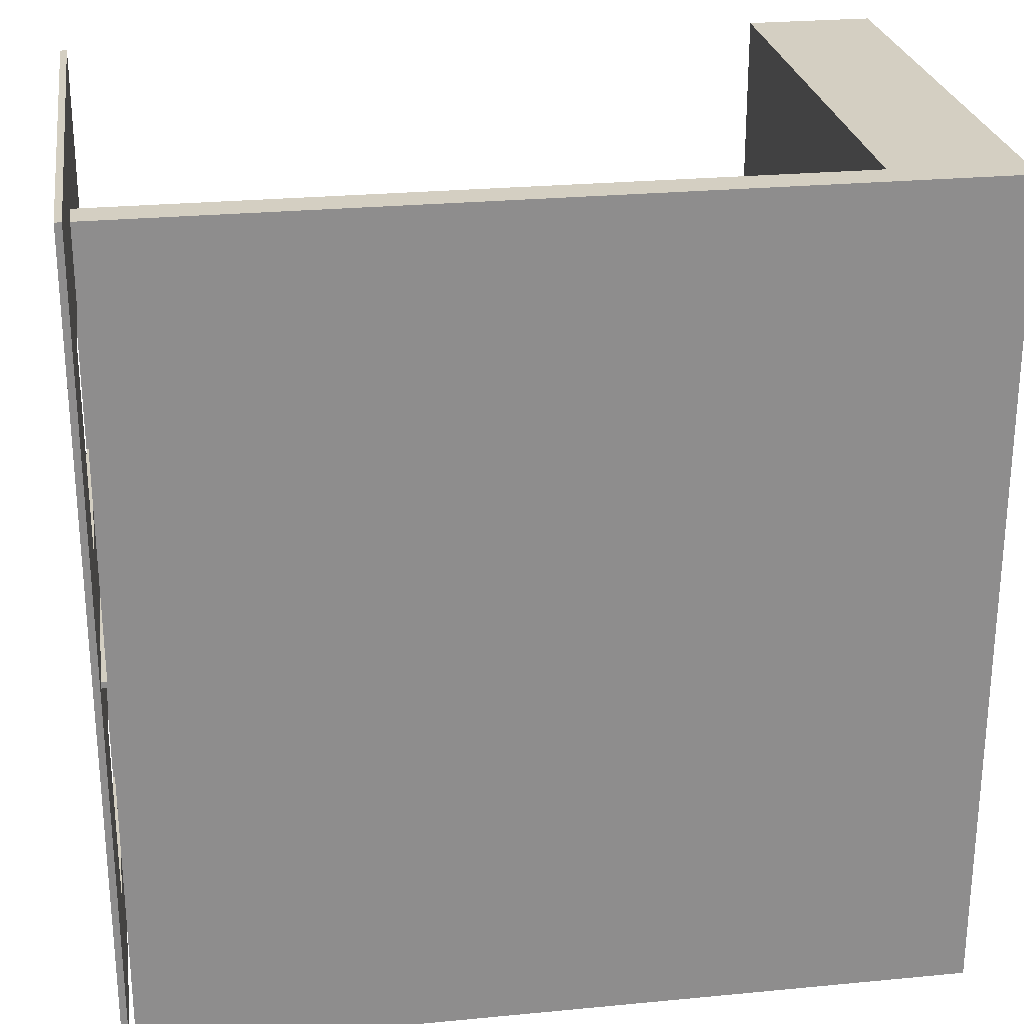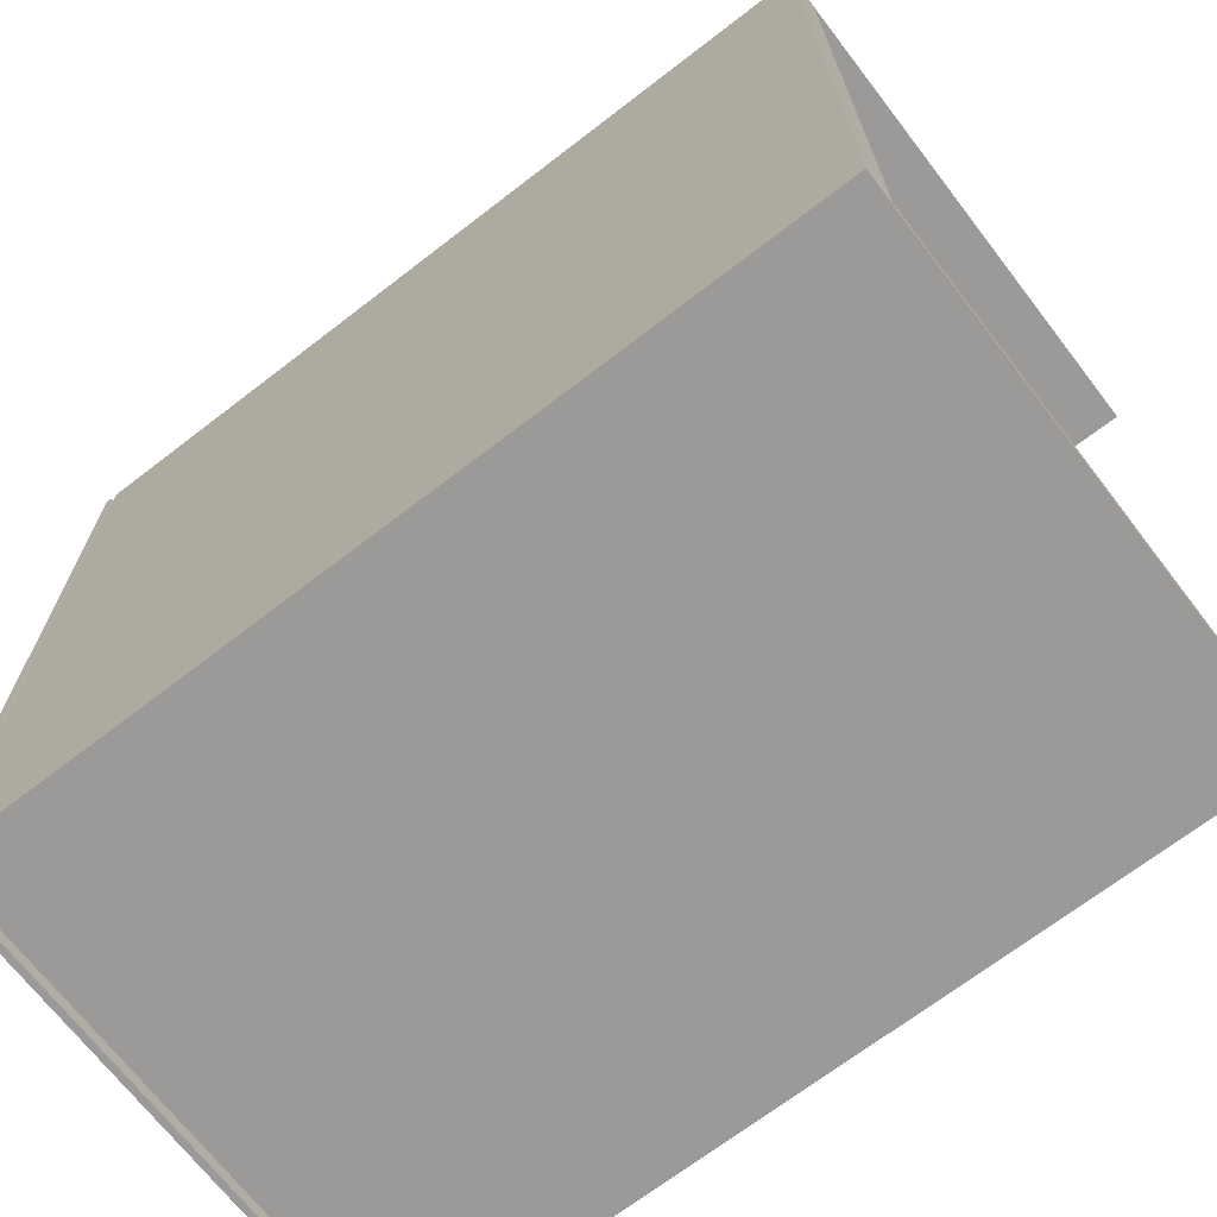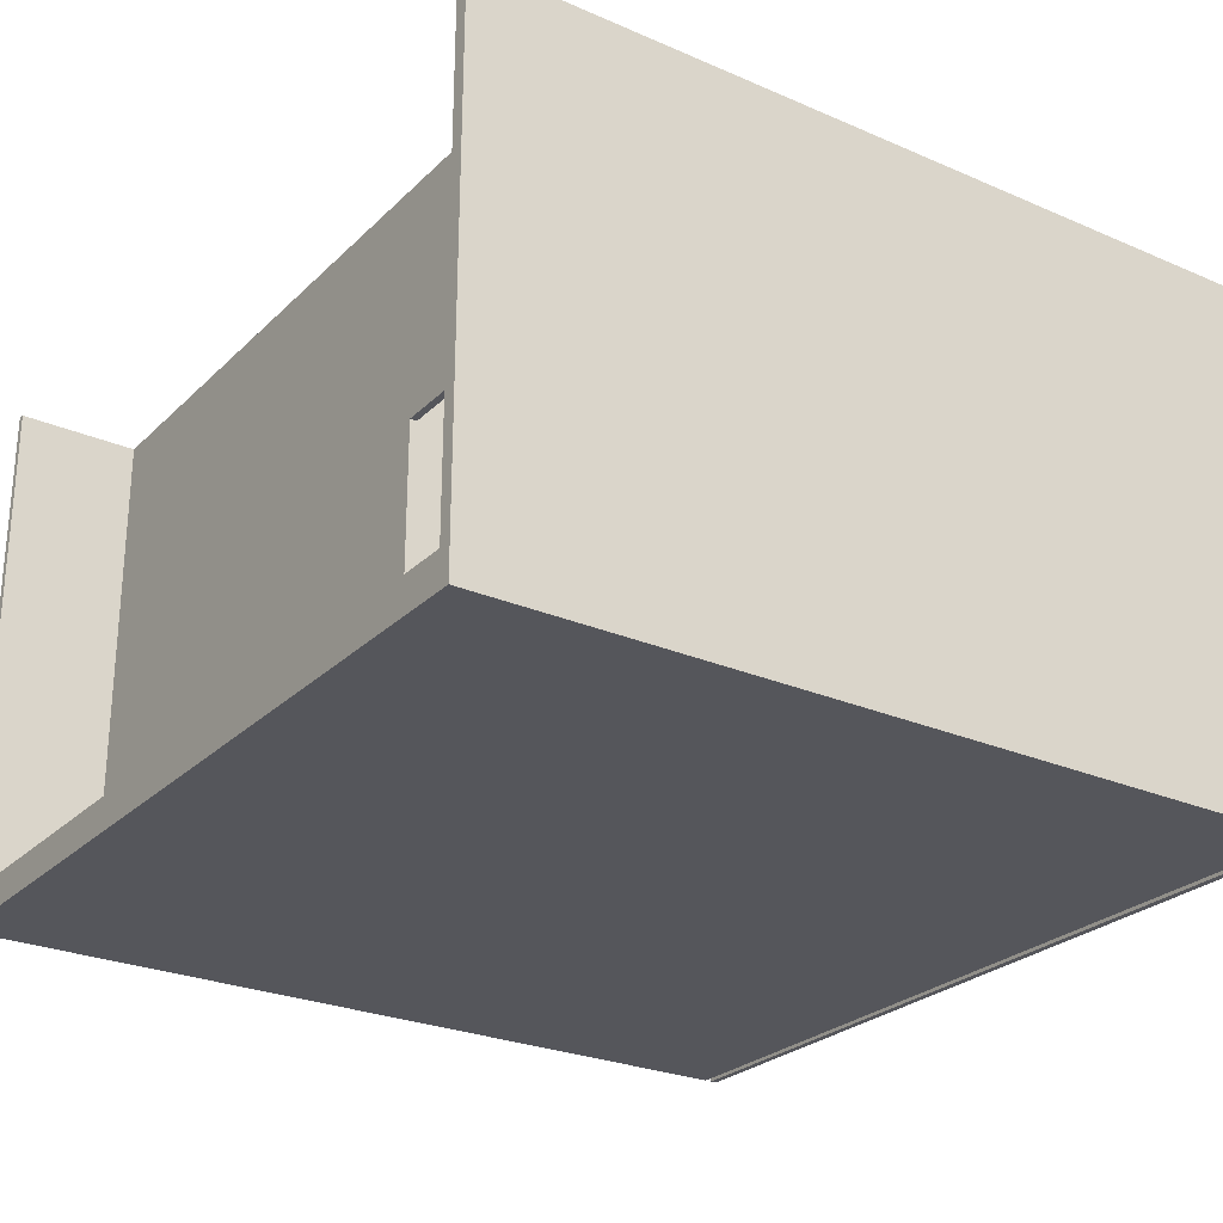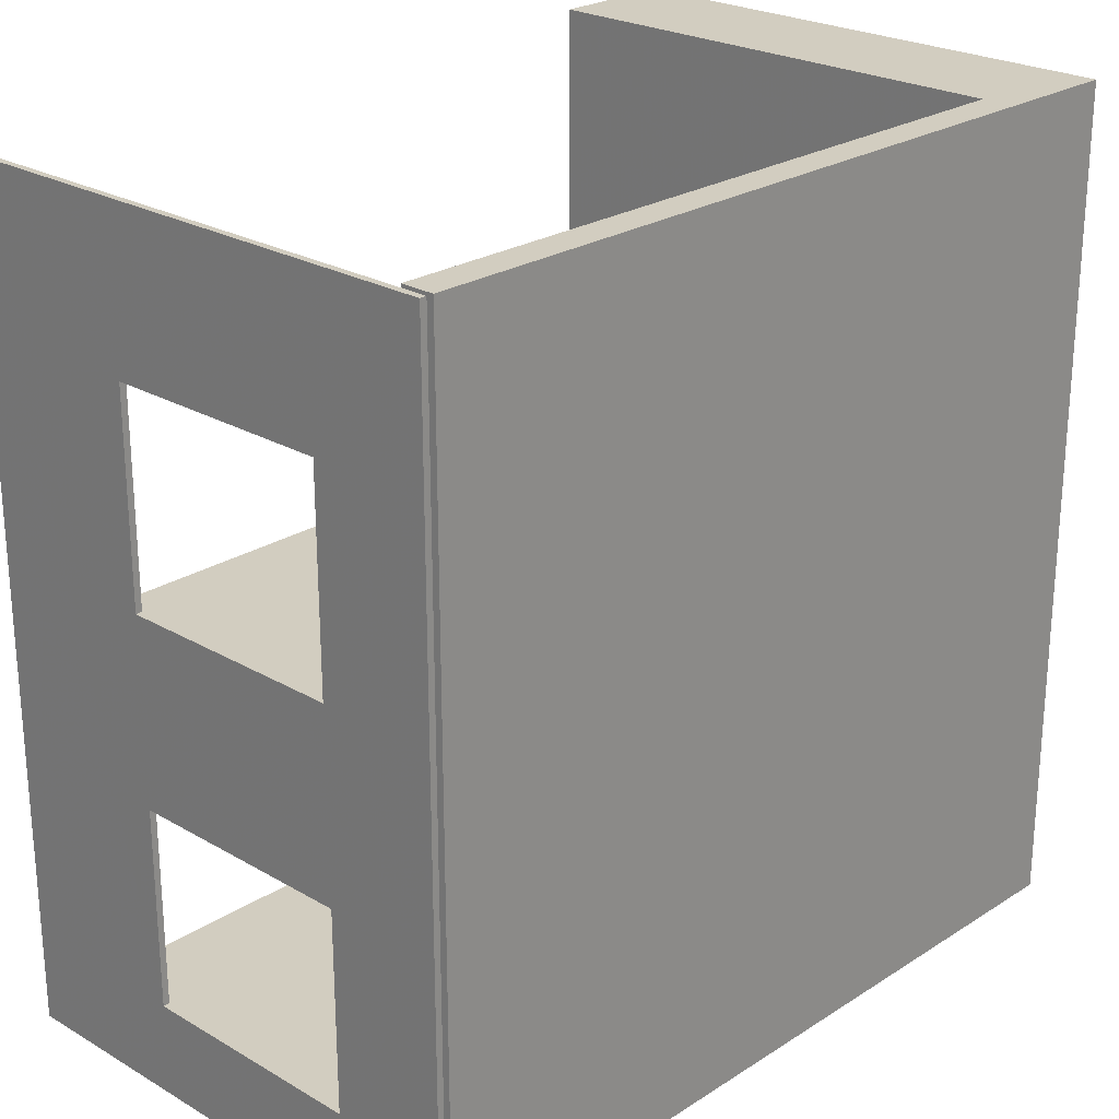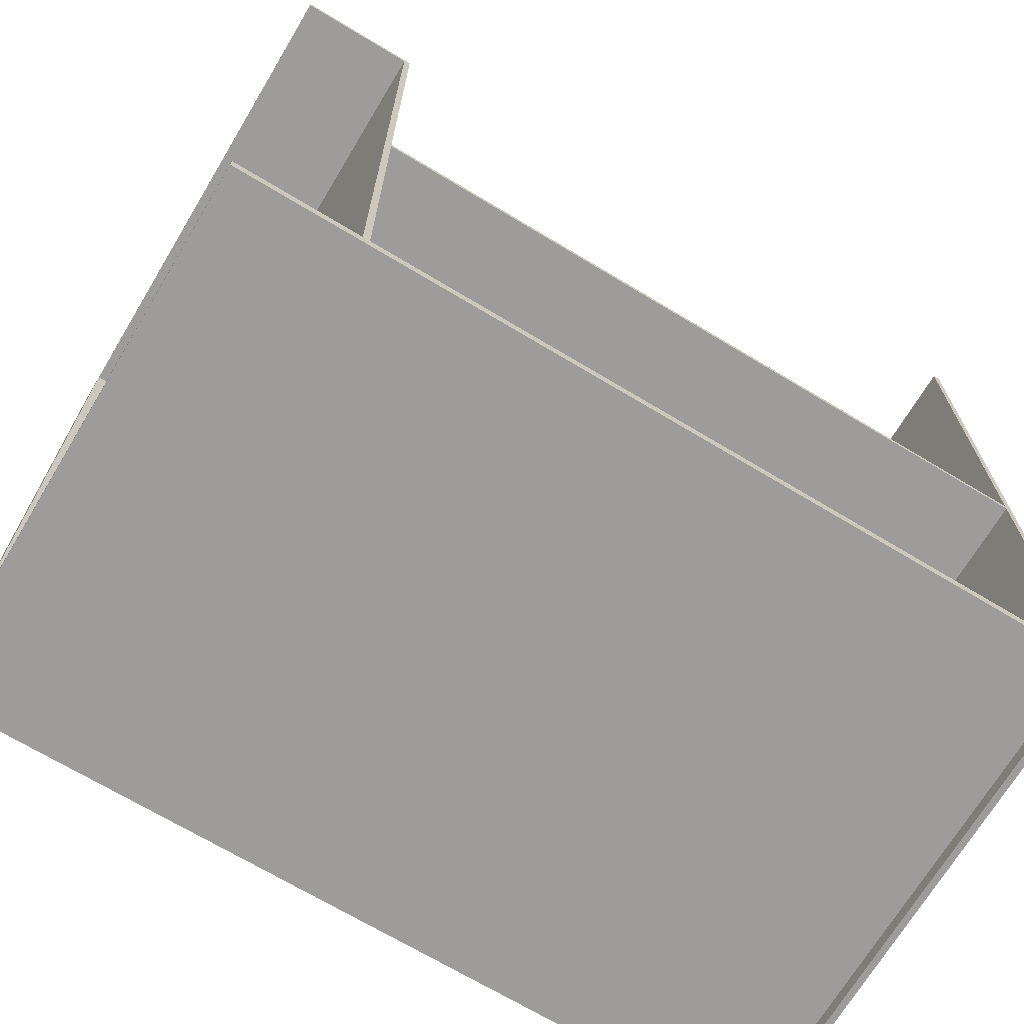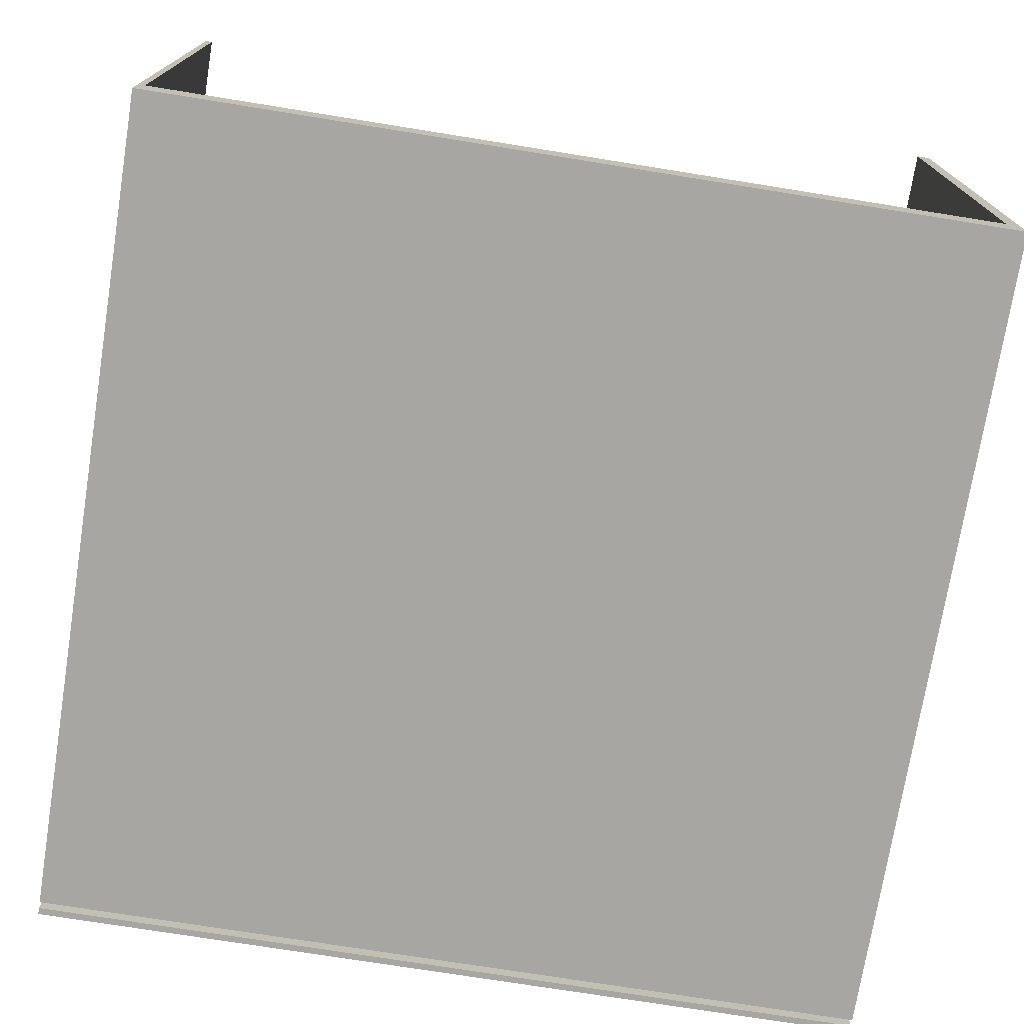
<metadata>
{"format":"obj","ext":"obj","renderer":"f3d","projection":"perspective","resolution":1024,"background":"white","views":[{"elev":25.7,"azim":-8.7,"up":"+Z"},{"elev":-69.5,"azim":37.6,"up":"+Z"},{"elev":-26.2,"azim":145.7,"up":"+Y"},{"elev":24.3,"azim":-46.3,"up":"+Z"},{"elev":-70.0,"azim":149.0,"up":"+Z"},{"elev":-74.0,"azim":80.9,"up":"+Y"}]}
</metadata>
<code>
g 4x2 second-0
v -63 0 63
v -63 0 -63
v -63 18 40
v -63 18 9
v -63 18 -19
v -63 18 -49
v -63 53 40
v -63 53 9
v -63 53 -19
v -63 53 -49
v -63 80 63
v -63 80 -63
v -61 0 63
v -61 0 -63
v -61 4 -4
v -61 4 -5
v -61 5 63
v -61 5 -4
v -61 5 -5
v -61 5 -61
v -61 80 -61
v -61 80 -63
v 44 5 63
v 44 5 -4
v 44 5 -5
v 44 5 -22
v 44 5 -52
v 44 5 -61
v 44 45 -22
v 44 45 -52
v 44 80 63
v 44 80 -4
v 44 80 -5
v 44 80 -61
v -62 0 63
v -62 0 -63
v -62 4 -4
v -62 4 -5
v -62 18 40
v -62 18 9
v -62 18 -19
v -62 18 -49
v -62 53 40
v -62 53 9
v -62 53 -19
v -62 53 -49
v -62 80 63
v -62 80 -4
v -62 80 -5
v -62 80 -63
v 45 5 62
v 45 5 -22
v 45 5 -52
v 45 5 -61
v 45 45 -22
v 45 45 -52
v 45 80 62
v 45 80 -61
v 63 0 63
v 63 0 -63
v 63 5 62
v 63 5 -61
v 63 80 63
v 63 80 62
v 63 80 -61
v 63 80 -63
v -63 0 63
v -63 80 63
v -62 0 63
v -62 80 63
v -61 0 63
v -61 5 63
v 44 5 63
v 44 80 63
v 63 0 63
v 63 80 63
v -63 18 9
v -63 53 9
v -62 18 9
v -62 53 9
v -62 4 -4
v -62 80 -4
v -61 4 -4
v -61 5 -4
v 44 5 -4
v 44 80 -4
v -63 18 -49
v -63 53 -49
v -62 18 -49
v -62 53 -49
v 44 5 -52
v 44 45 -52
v 45 5 -52
v 45 45 -52
v -61 5 -61
v -61 80 -61
v 44 5 -61
v 44 80 -61
v 45 5 -61
v 45 80 -61
v 63 5 -61
v 63 80 -61
v 45 5 62
v 45 80 62
v 63 5 62
v 63 80 62
v -63 18 40
v -63 53 40
v -62 18 40
v -62 53 40
v -62 4 -5
v -62 80 -5
v -61 4 -5
v -61 5 -5
v 44 5 -5
v 44 80 -5
v -63 18 -19
v -63 53 -19
v -62 18 -19
v -62 53 -19
v 44 5 -22
v 44 45 -22
v 45 5 -22
v 45 45 -22
v -63 0 -63
v -63 80 -63
v -62 0 -63
v -62 80 -63
v -61 0 -63
v -61 80 -63
v 63 0 -63
v 63 80 -63
v -63 0 63
v -62 0 63
v -61 0 63
v 63 0 63
v -63 0 -63
v -62 0 -63
v -61 0 -63
v 63 0 -63
v -62 4 -4
v -61 4 -4
v -62 4 -5
v -61 4 -5
v 44 45 -22
v 45 45 -22
v 44 45 -52
v 45 45 -52
v -63 53 40
v -62 53 40
v -63 53 9
v -62 53 9
v -63 53 -19
v -62 53 -19
v -63 53 -49
v -62 53 -49
v -61 5 63
v 44 5 63
v 45 5 62
v 63 5 62
v -61 5 -4
v 44 5 -4
v -61 5 -5
v 44 5 -5
v 44 5 -22
v 45 5 -22
v 44 5 -52
v 45 5 -52
v -61 5 -61
v 44 5 -61
v 45 5 -61
v 63 5 -61
v -63 18 40
v -62 18 40
v -63 18 9
v -62 18 9
v -63 18 -19
v -62 18 -19
v -63 18 -49
v -62 18 -49
v -63 80 63
v -62 80 63
v 44 80 63
v 63 80 63
v 45 80 62
v 63 80 62
v -62 80 -4
v 44 80 -4
v -62 80 -5
v 44 80 -5
v -61 80 -61
v 44 80 -61
v 45 80 -61
v 63 80 -61
v -63 80 -63
v -62 80 -63
v -61 80 -63
v 63 80 -63
f 3 2 1
f 4 2 3
f 5 2 4
f 6 2 5
f 7 3 1
f 8 5 4
f 9 5 8
f 10 2 6
f 11 9 8
f 11 10 9
f 11 7 1
f 11 8 7
f 12 2 10
f 12 10 11
f 15 14 13
f 16 14 15
f 17 15 13
f 18 15 17
f 19 14 16
f 20 14 19
f 21 14 20
f 22 14 21
f 29 26 25
f 30 28 27
f 31 24 23
f 32 24 31
f 33 30 29
f 33 29 25
f 34 28 30
f 34 30 33
f 35 36 37
f 37 36 38
f 35 37 39
f 39 37 40
f 38 36 41
f 41 36 42
f 35 39 43
f 40 37 44
f 38 41 45
f 42 36 46
f 35 43 47
f 43 44 47
f 44 37 48
f 47 44 48
f 45 46 49
f 38 45 49
f 46 36 50
f 49 46 50
f 51 52 55
f 53 54 56
f 51 55 57
f 55 56 57
f 56 54 58
f 57 56 58
f 59 60 61
f 61 60 62
f 59 61 63
f 63 61 64
f 62 60 65
f 65 60 66
f 69 68 67
f 70 68 69
f 73 72 71
f 75 73 71
f 75 74 73
f 76 74 75
f 79 78 77
f 80 78 79
f 83 82 81
f 84 82 83
f 85 82 84
f 86 82 85
f 89 88 87
f 90 88 89
f 93 92 91
f 94 92 93
f 97 96 95
f 98 96 97
f 101 100 99
f 102 100 101
f 103 104 105
f 105 104 106
f 107 108 109
f 109 108 110
f 111 112 113
f 113 112 114
f 114 112 115
f 115 112 116
f 117 118 119
f 119 118 120
f 121 122 123
f 123 122 124
f 125 126 127
f 127 126 128
f 129 130 131
f 131 130 132
f 137 134 133
f 138 134 137
f 139 136 135
f 140 136 139
f 143 142 141
f 144 142 143
f 147 146 145
f 148 146 147
f 151 150 149
f 152 150 151
f 155 154 153
f 156 154 155
f 157 158 161
f 161 158 162
f 163 164 165
f 159 160 166
f 163 165 167
f 165 166 167
f 166 160 168
f 167 166 168
f 163 167 169
f 169 167 170
f 168 160 171
f 171 160 172
f 173 174 175
f 175 174 176
f 177 178 179
f 179 178 180
f 183 184 185
f 185 184 186
f 181 182 187
f 183 185 188
f 181 187 189
f 187 188 189
f 188 185 190
f 189 188 190
f 190 185 192
f 192 185 193
f 181 189 195
f 195 189 196
f 193 194 197
f 191 192 197
f 192 193 197
f 197 194 198

</code>
